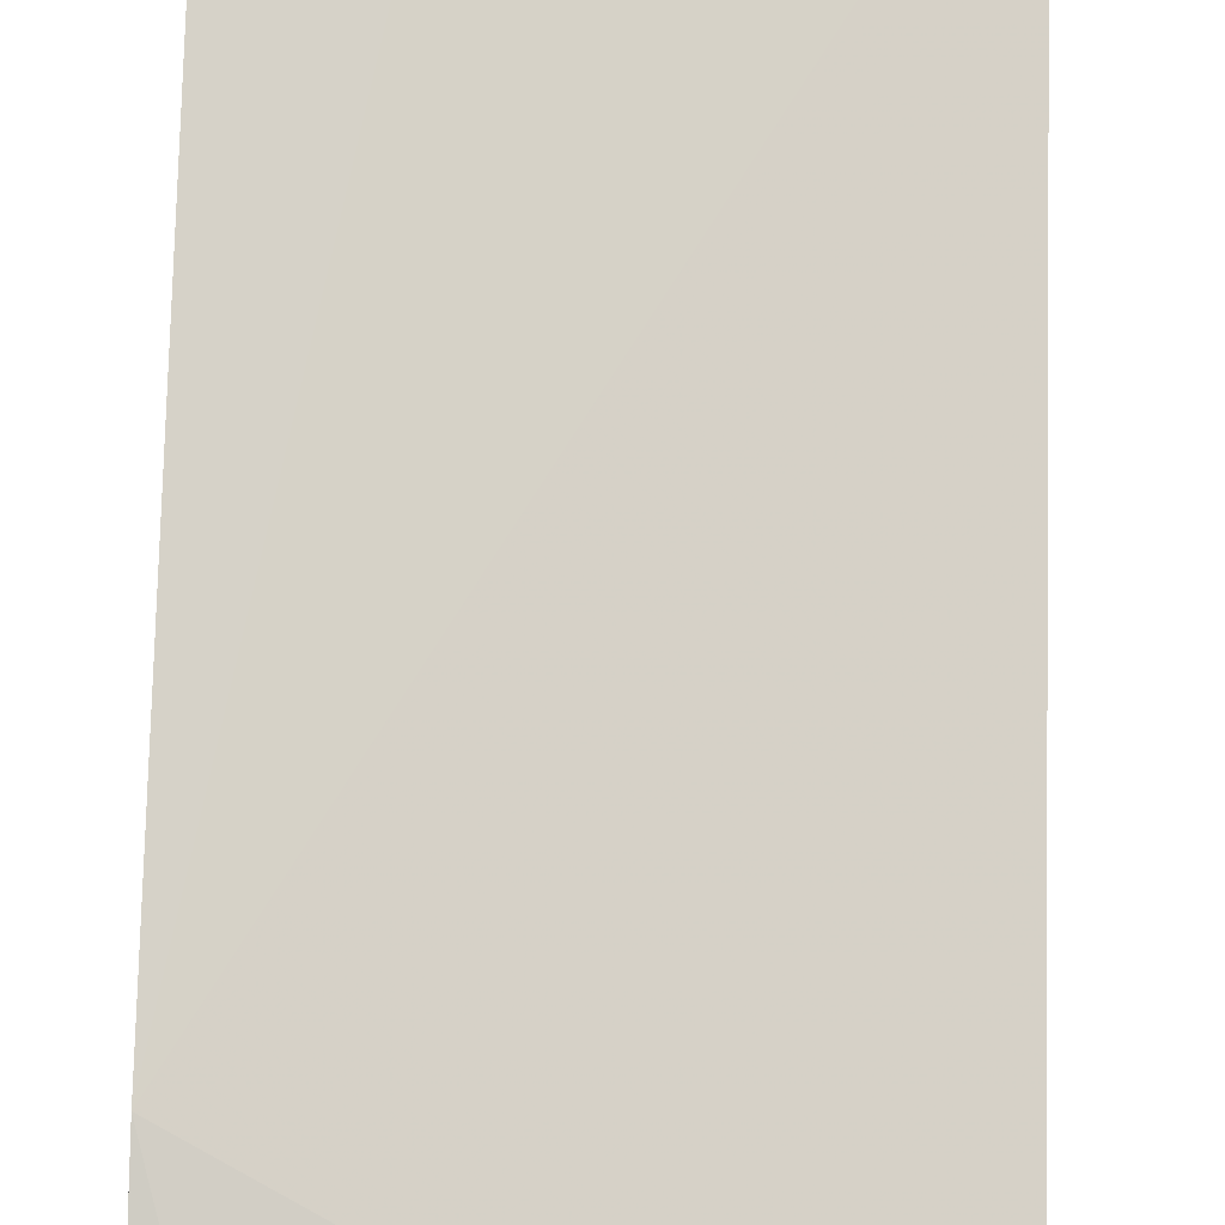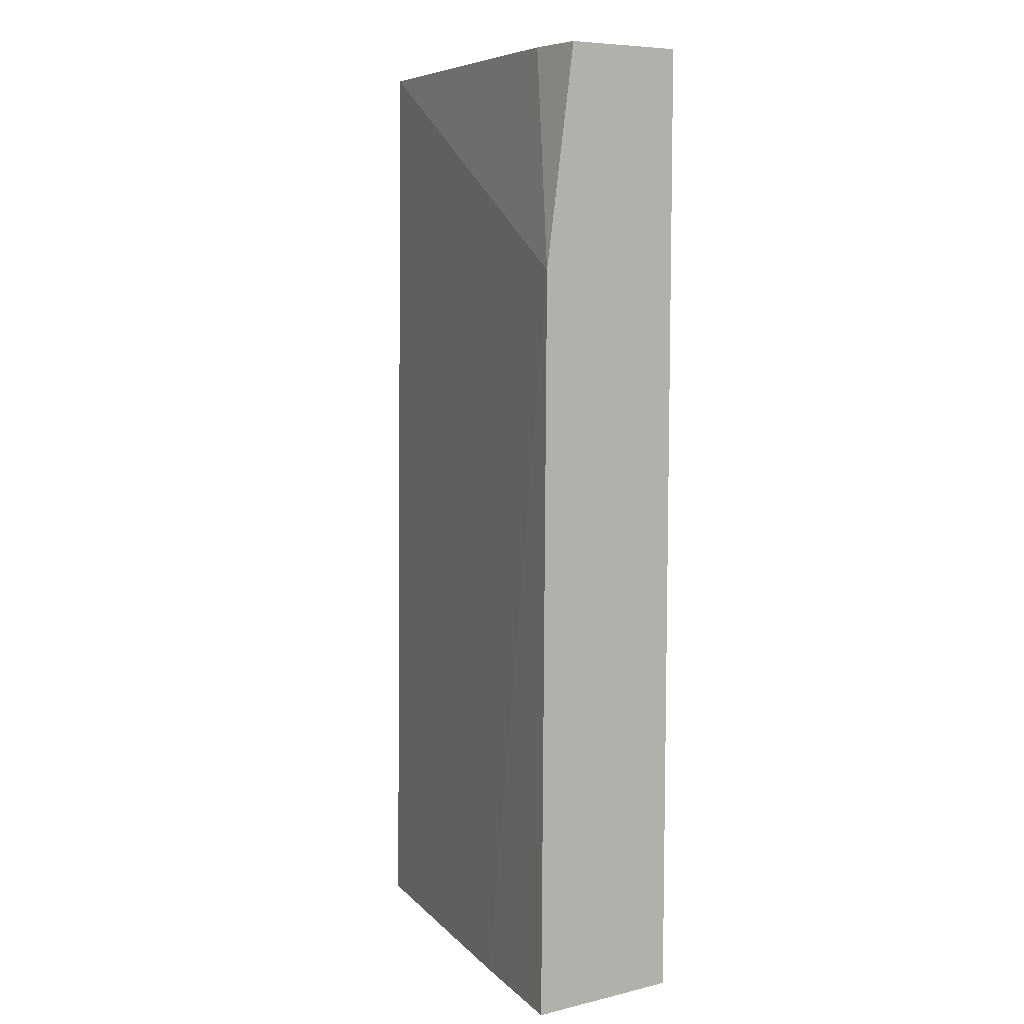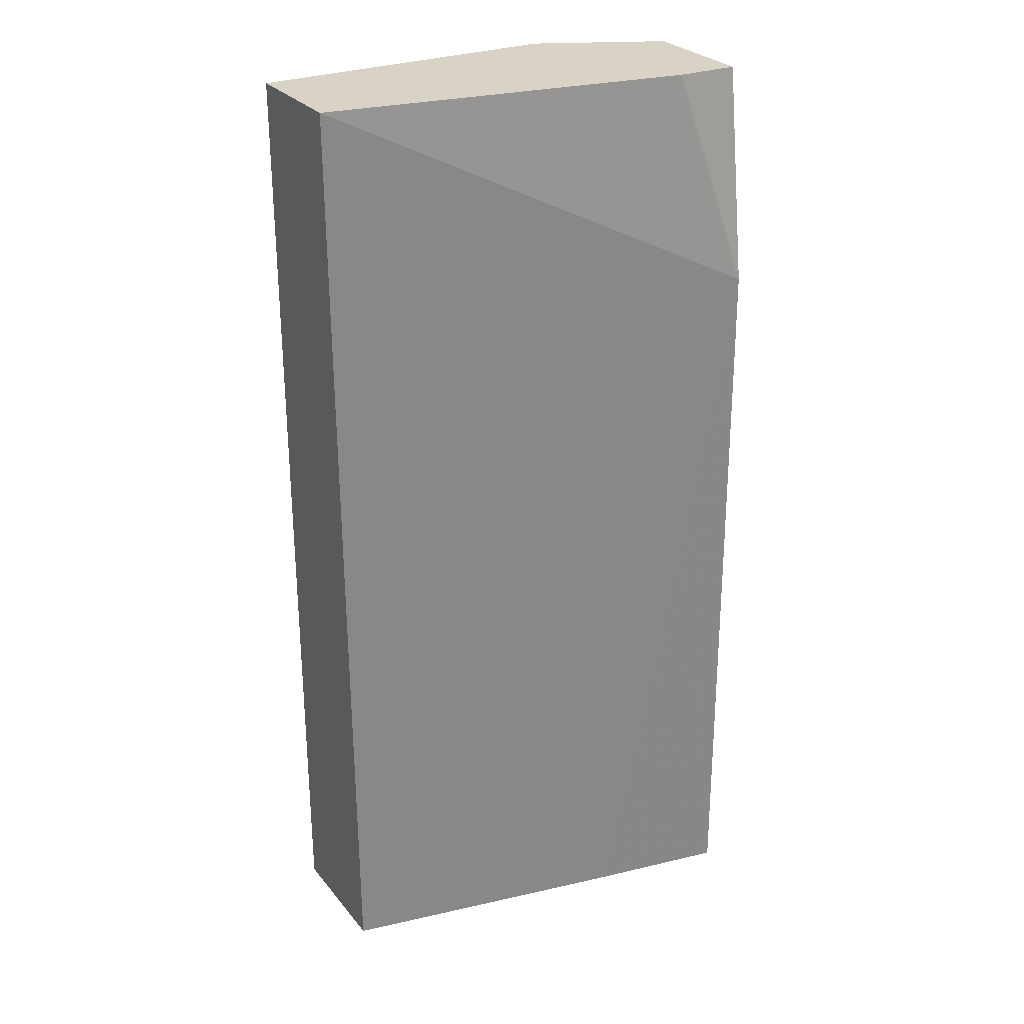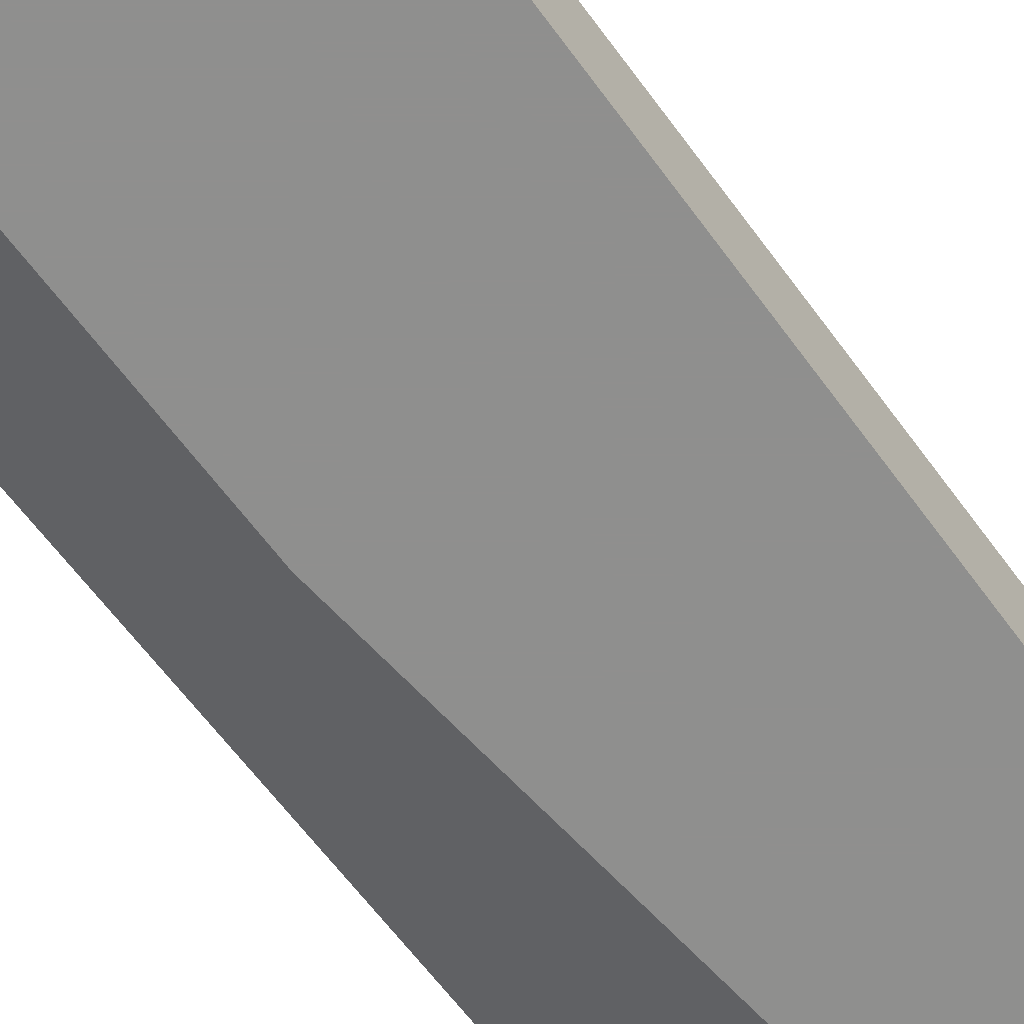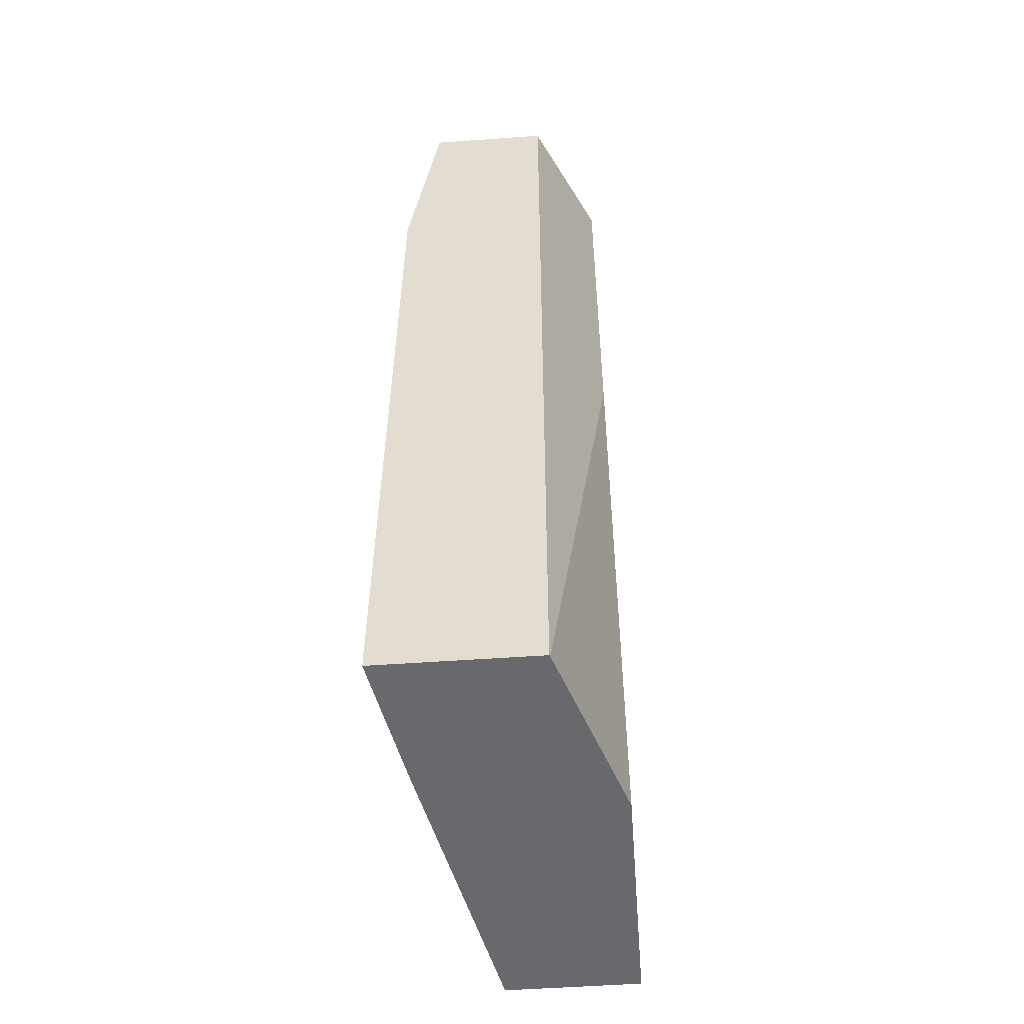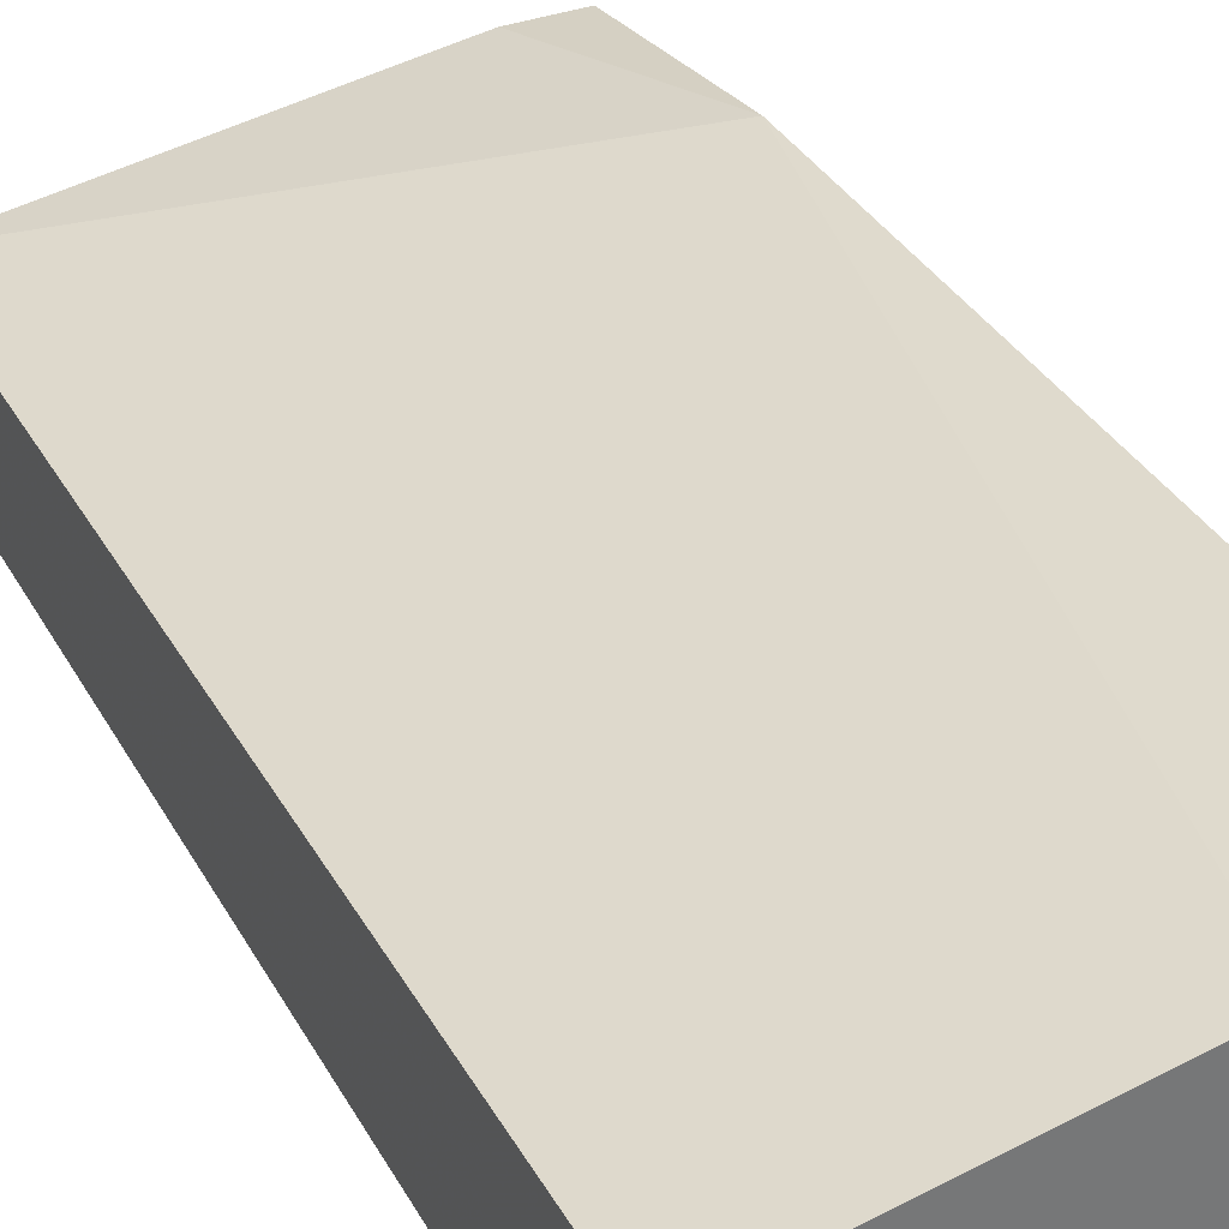
<metadata>
{"format":"obj","ext":"obj","renderer":"f3d","projection":"perspective","resolution":1024,"background":"white","views":[{"elev":76.9,"azim":1.4,"up":"+Y"},{"elev":7.3,"azim":-123.9,"up":"+Z"},{"elev":27.8,"azim":149.3,"up":"+Z"},{"elev":-65.3,"azim":36.6,"up":"+Y"},{"elev":-52.7,"azim":-85.6,"up":"+Z"},{"elev":34.5,"azim":154.7,"up":"+Y"}]}
</metadata>
<code>
v 0.002453 -0.6071 0.08651
v -0.2369 -0.5561 -0.03456
v -0.2024 -0.5734 0.08651
v 0.002453 -0.6745 0.08651
v 0.002453 -0.6009 -0.4508
v -0.2369 -0.5729 0.08651
v -0.1624 -0.5672 -0.4508
v -0.2369 -0.5532 -0.4508
v -0.1686 -0.6745 0.08651
v 0.002453 -0.6745 -0.4508
v -0.2369 -0.6408 0.08651
v -0.2369 -0.6404 -0.4508
v -0.1686 -0.6745 -0.1349
v -0.1349 -0.6745 -0.4508
v -0.2369 -0.6408 -6.3e-06
v -0.2361 -0.6408 -0.4508
f 4 9 13
f 4 13 14
f 4 14 10
f 5 10 14
f 5 14 16
f 5 8 7
f 5 12 8
f 9 11 15
f 9 15 13
f 12 16 13
f 2 11 6
f 5 16 12
f 2 15 11
f 1 9 4
f 2 8 12
f 2 7 8
f 2 5 7
f 2 6 3
f 1 5 2
f 1 10 5
f 1 4 10
f 1 11 9
f 1 6 11
f 1 3 6
f 1 2 3
f 12 13 15
f 2 12 15
f 13 16 14

</code>
